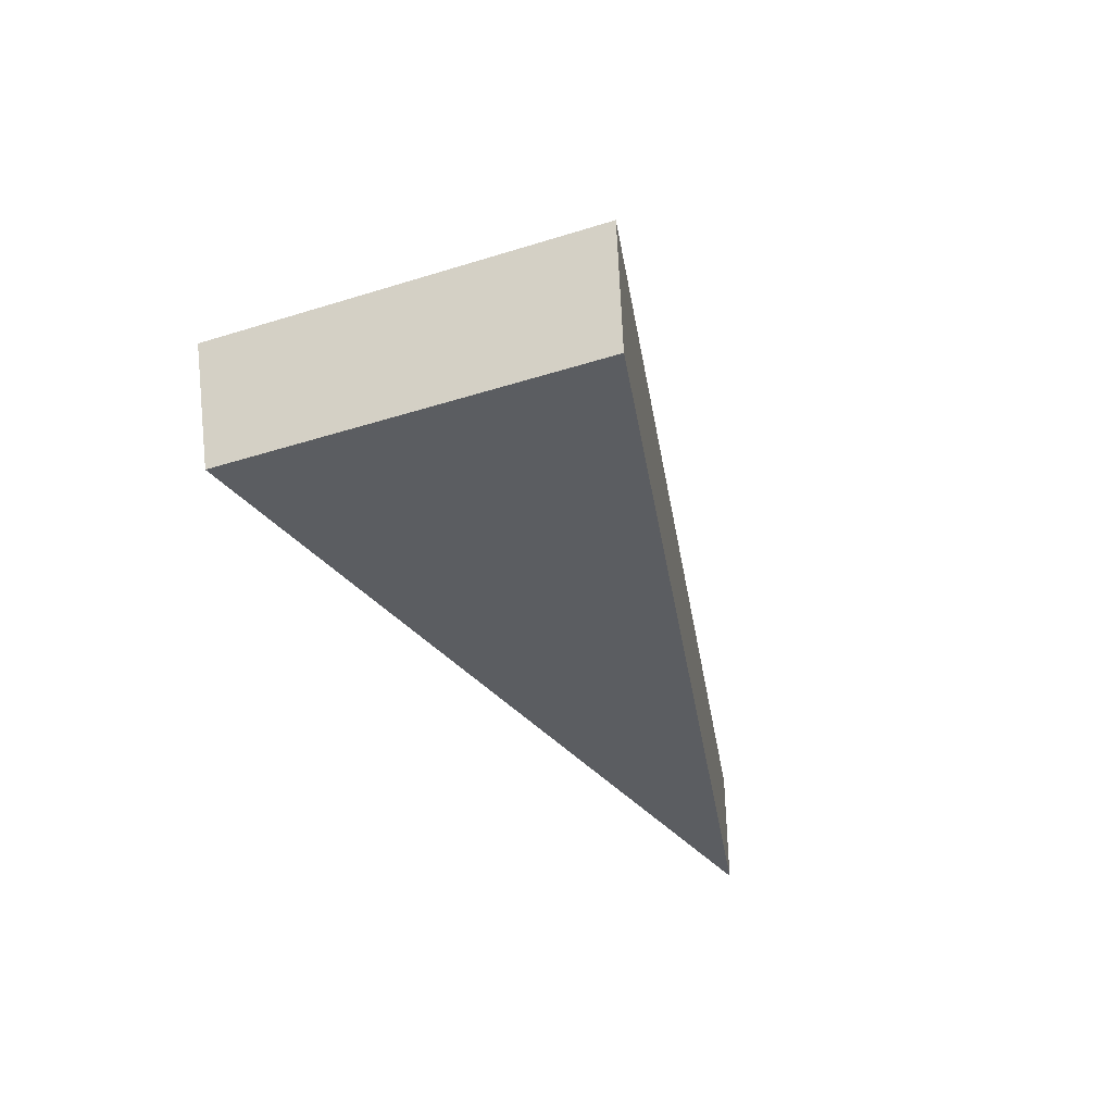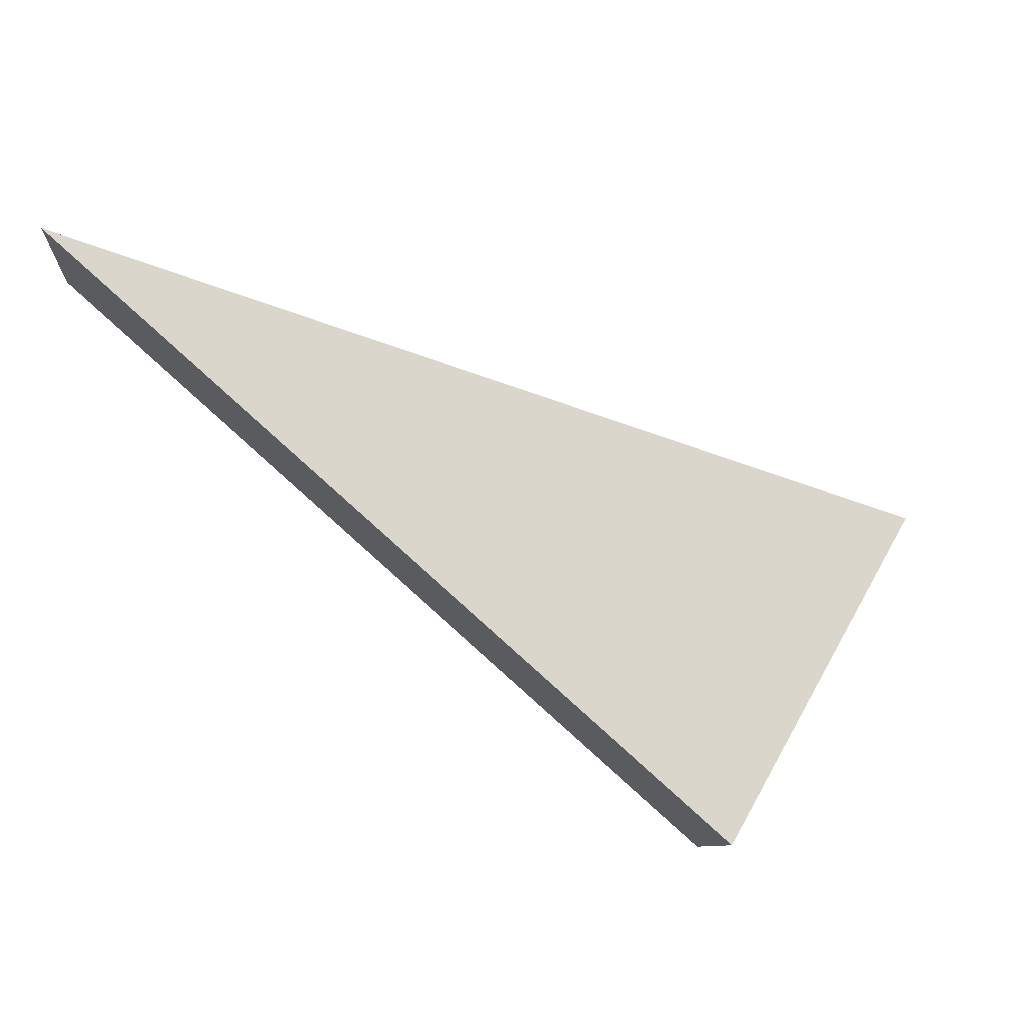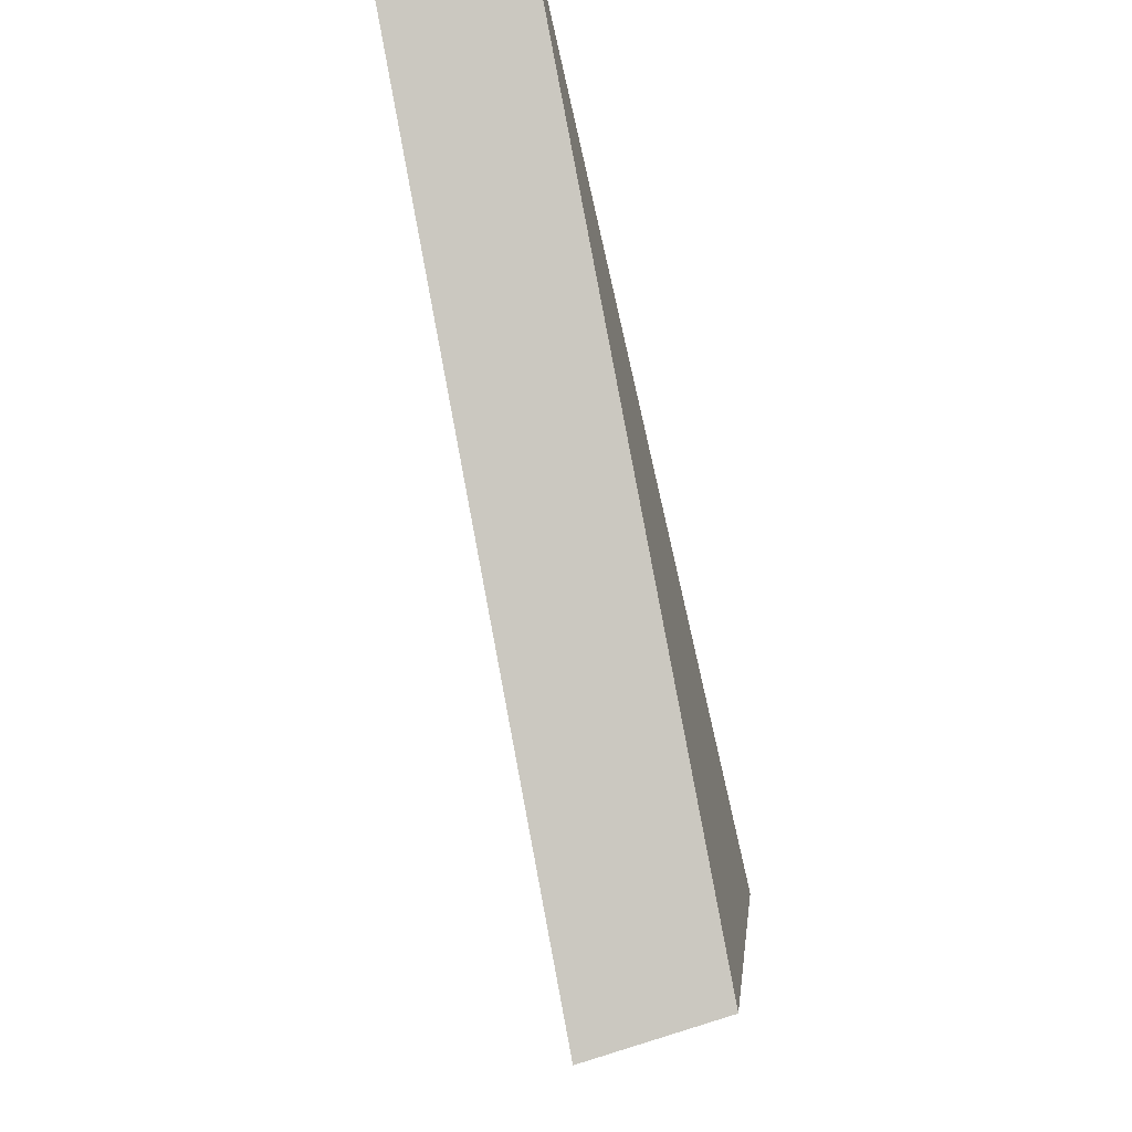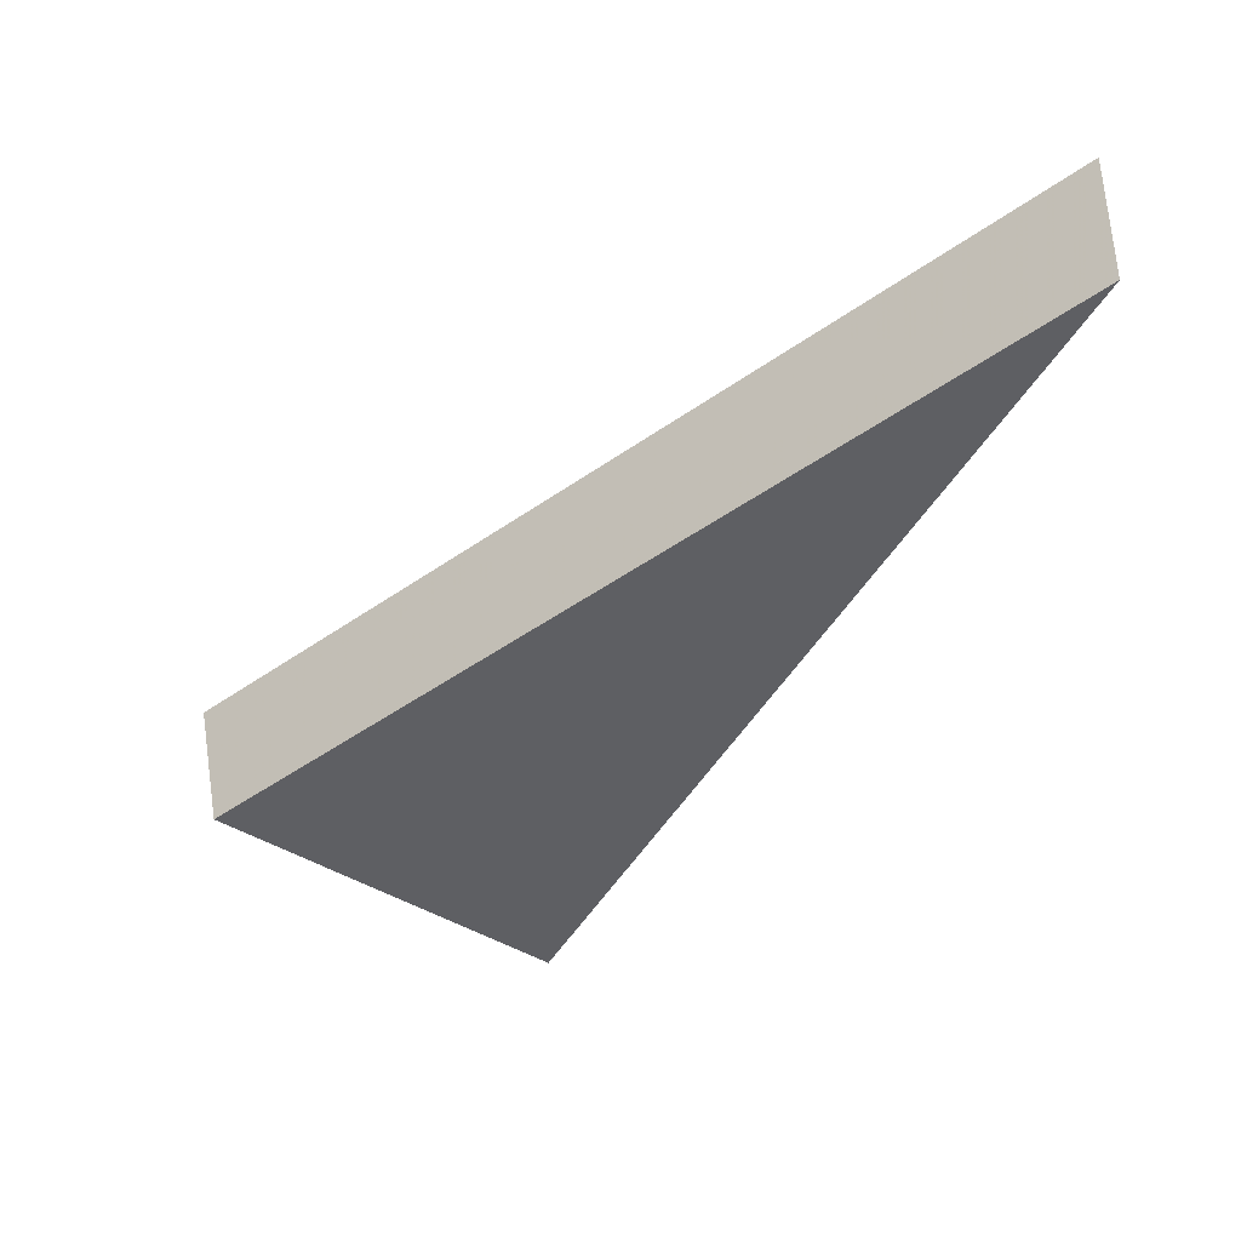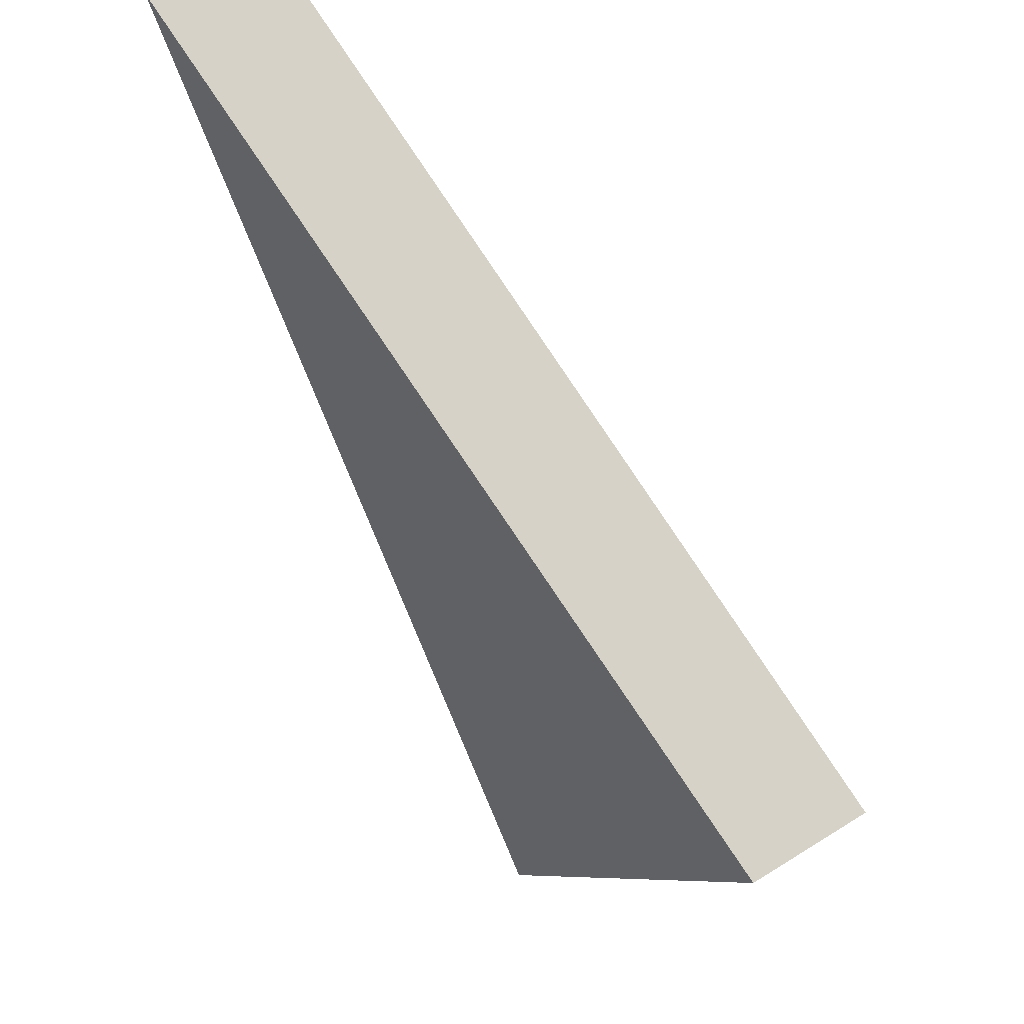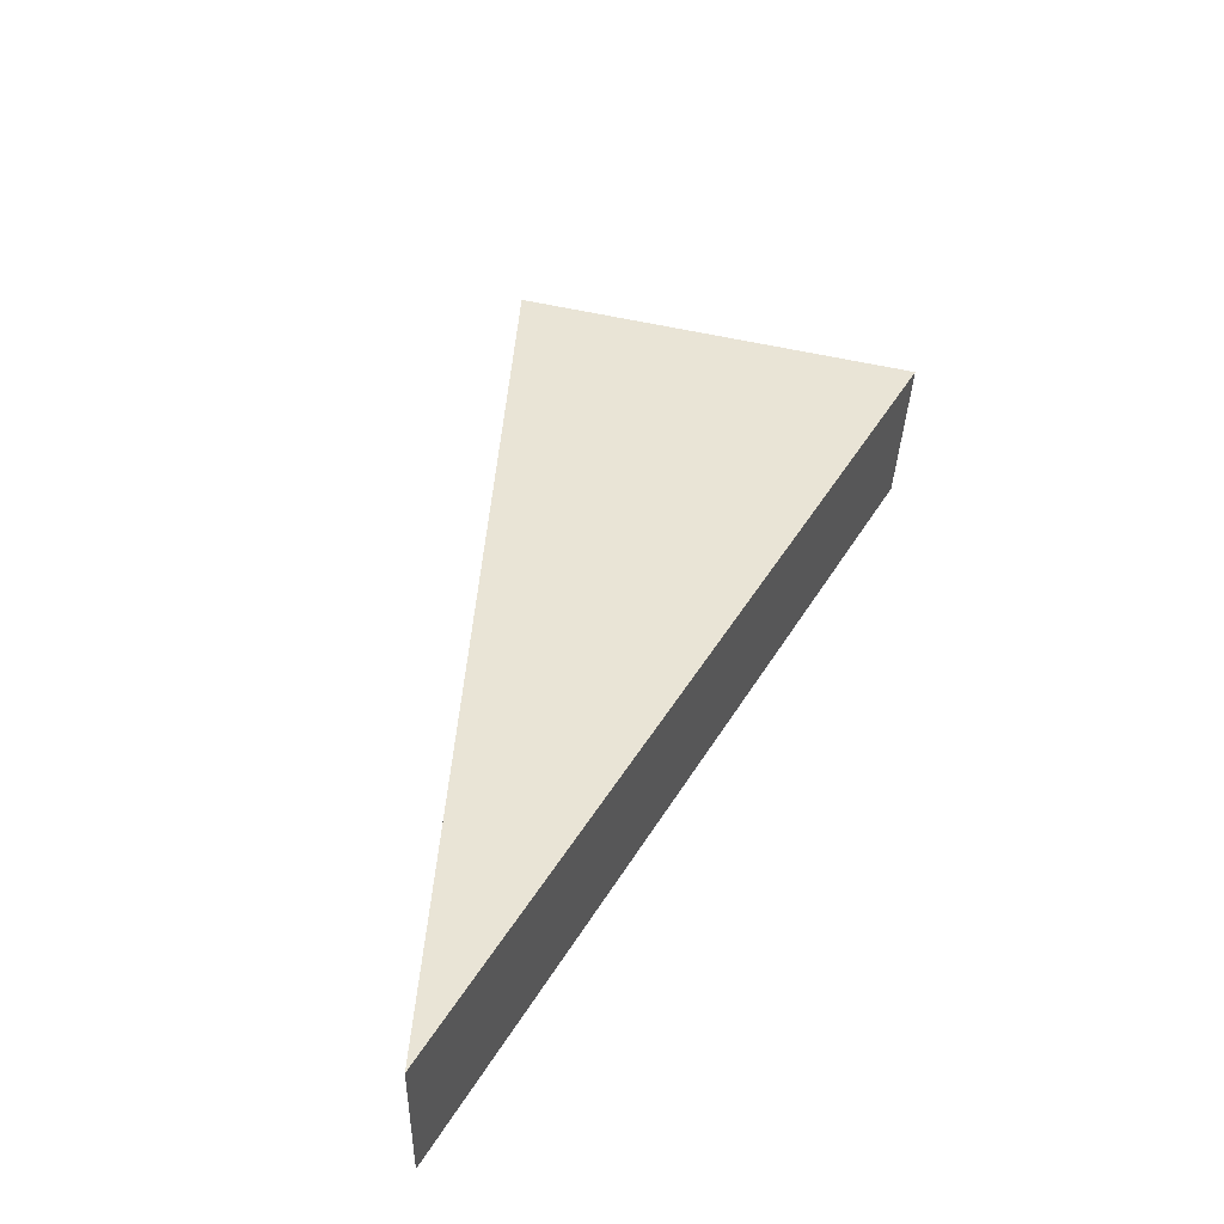
<metadata>
{"format":"obj","ext":"obj","renderer":"f3d","projection":"perspective","resolution":1024,"background":"white","views":[{"elev":-42.0,"azim":154.8,"up":"+Y"},{"elev":71.4,"azim":73.3,"up":"+Y"},{"elev":-39.4,"azim":-82.4,"up":"+Z"},{"elev":-38.2,"azim":-86.6,"up":"+Y"},{"elev":50.5,"azim":40.9,"up":"+Z"},{"elev":48.1,"azim":-30.7,"up":"+Y"}]}
</metadata>
<code>
v 2.049 0.1229 2.469
v 2.053 0.1229 2.473
v 2.042 0.1243 2.48
v 2.042 0.1262 2.48
v 2.042 0.1243 2.48
v 2.053 0.1229 2.473
v 2.053 0.1247 2.473
v 2.053 0.1247 2.473
v 2.053 0.1229 2.473
v 2.049 0.1229 2.469
v 2.05 0.1247 2.469
v 2.05 0.1247 2.469
v 2.049 0.1229 2.469
v 2.042 0.1243 2.48
v 2.042 0.1262 2.48
v 2.042 0.1262 2.48
v 2.053 0.1247 2.473
v 2.05 0.1247 2.469
f 1 2 3
f 4 5 6
f 4 6 7
f 8 9 10
f 8 10 11
f 12 13 14
f 12 14 15
f 16 17 18

</code>
